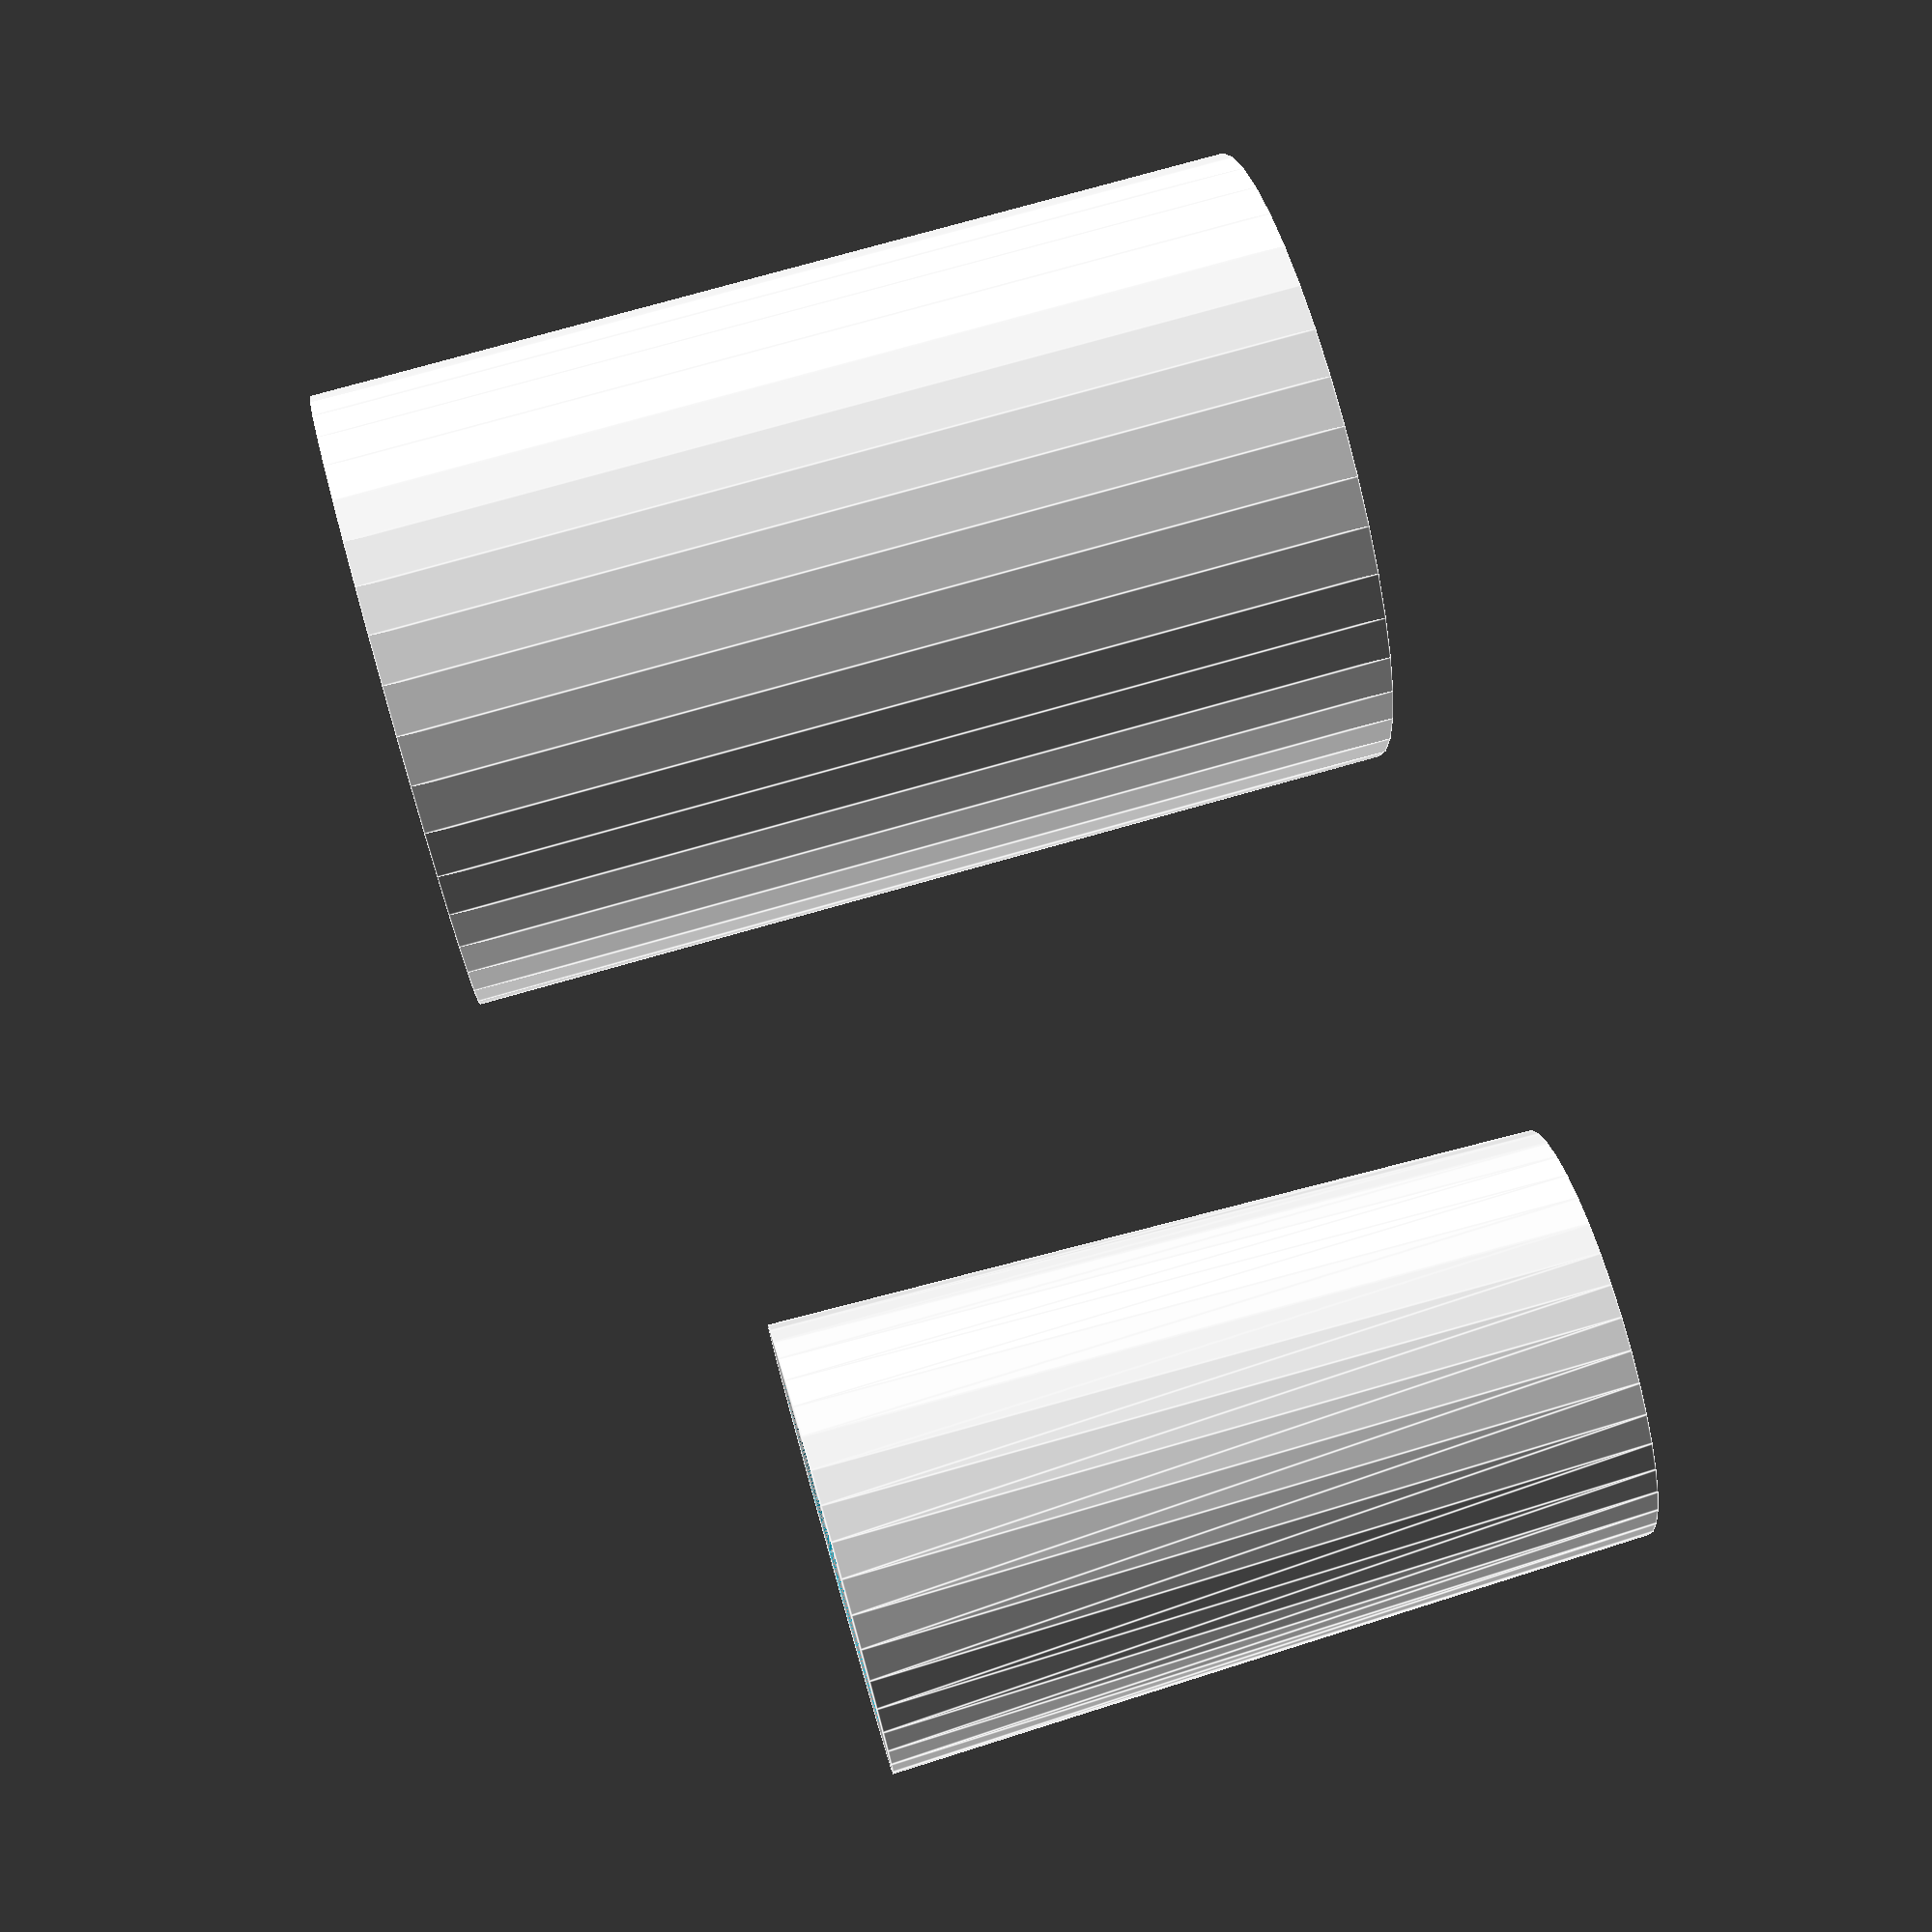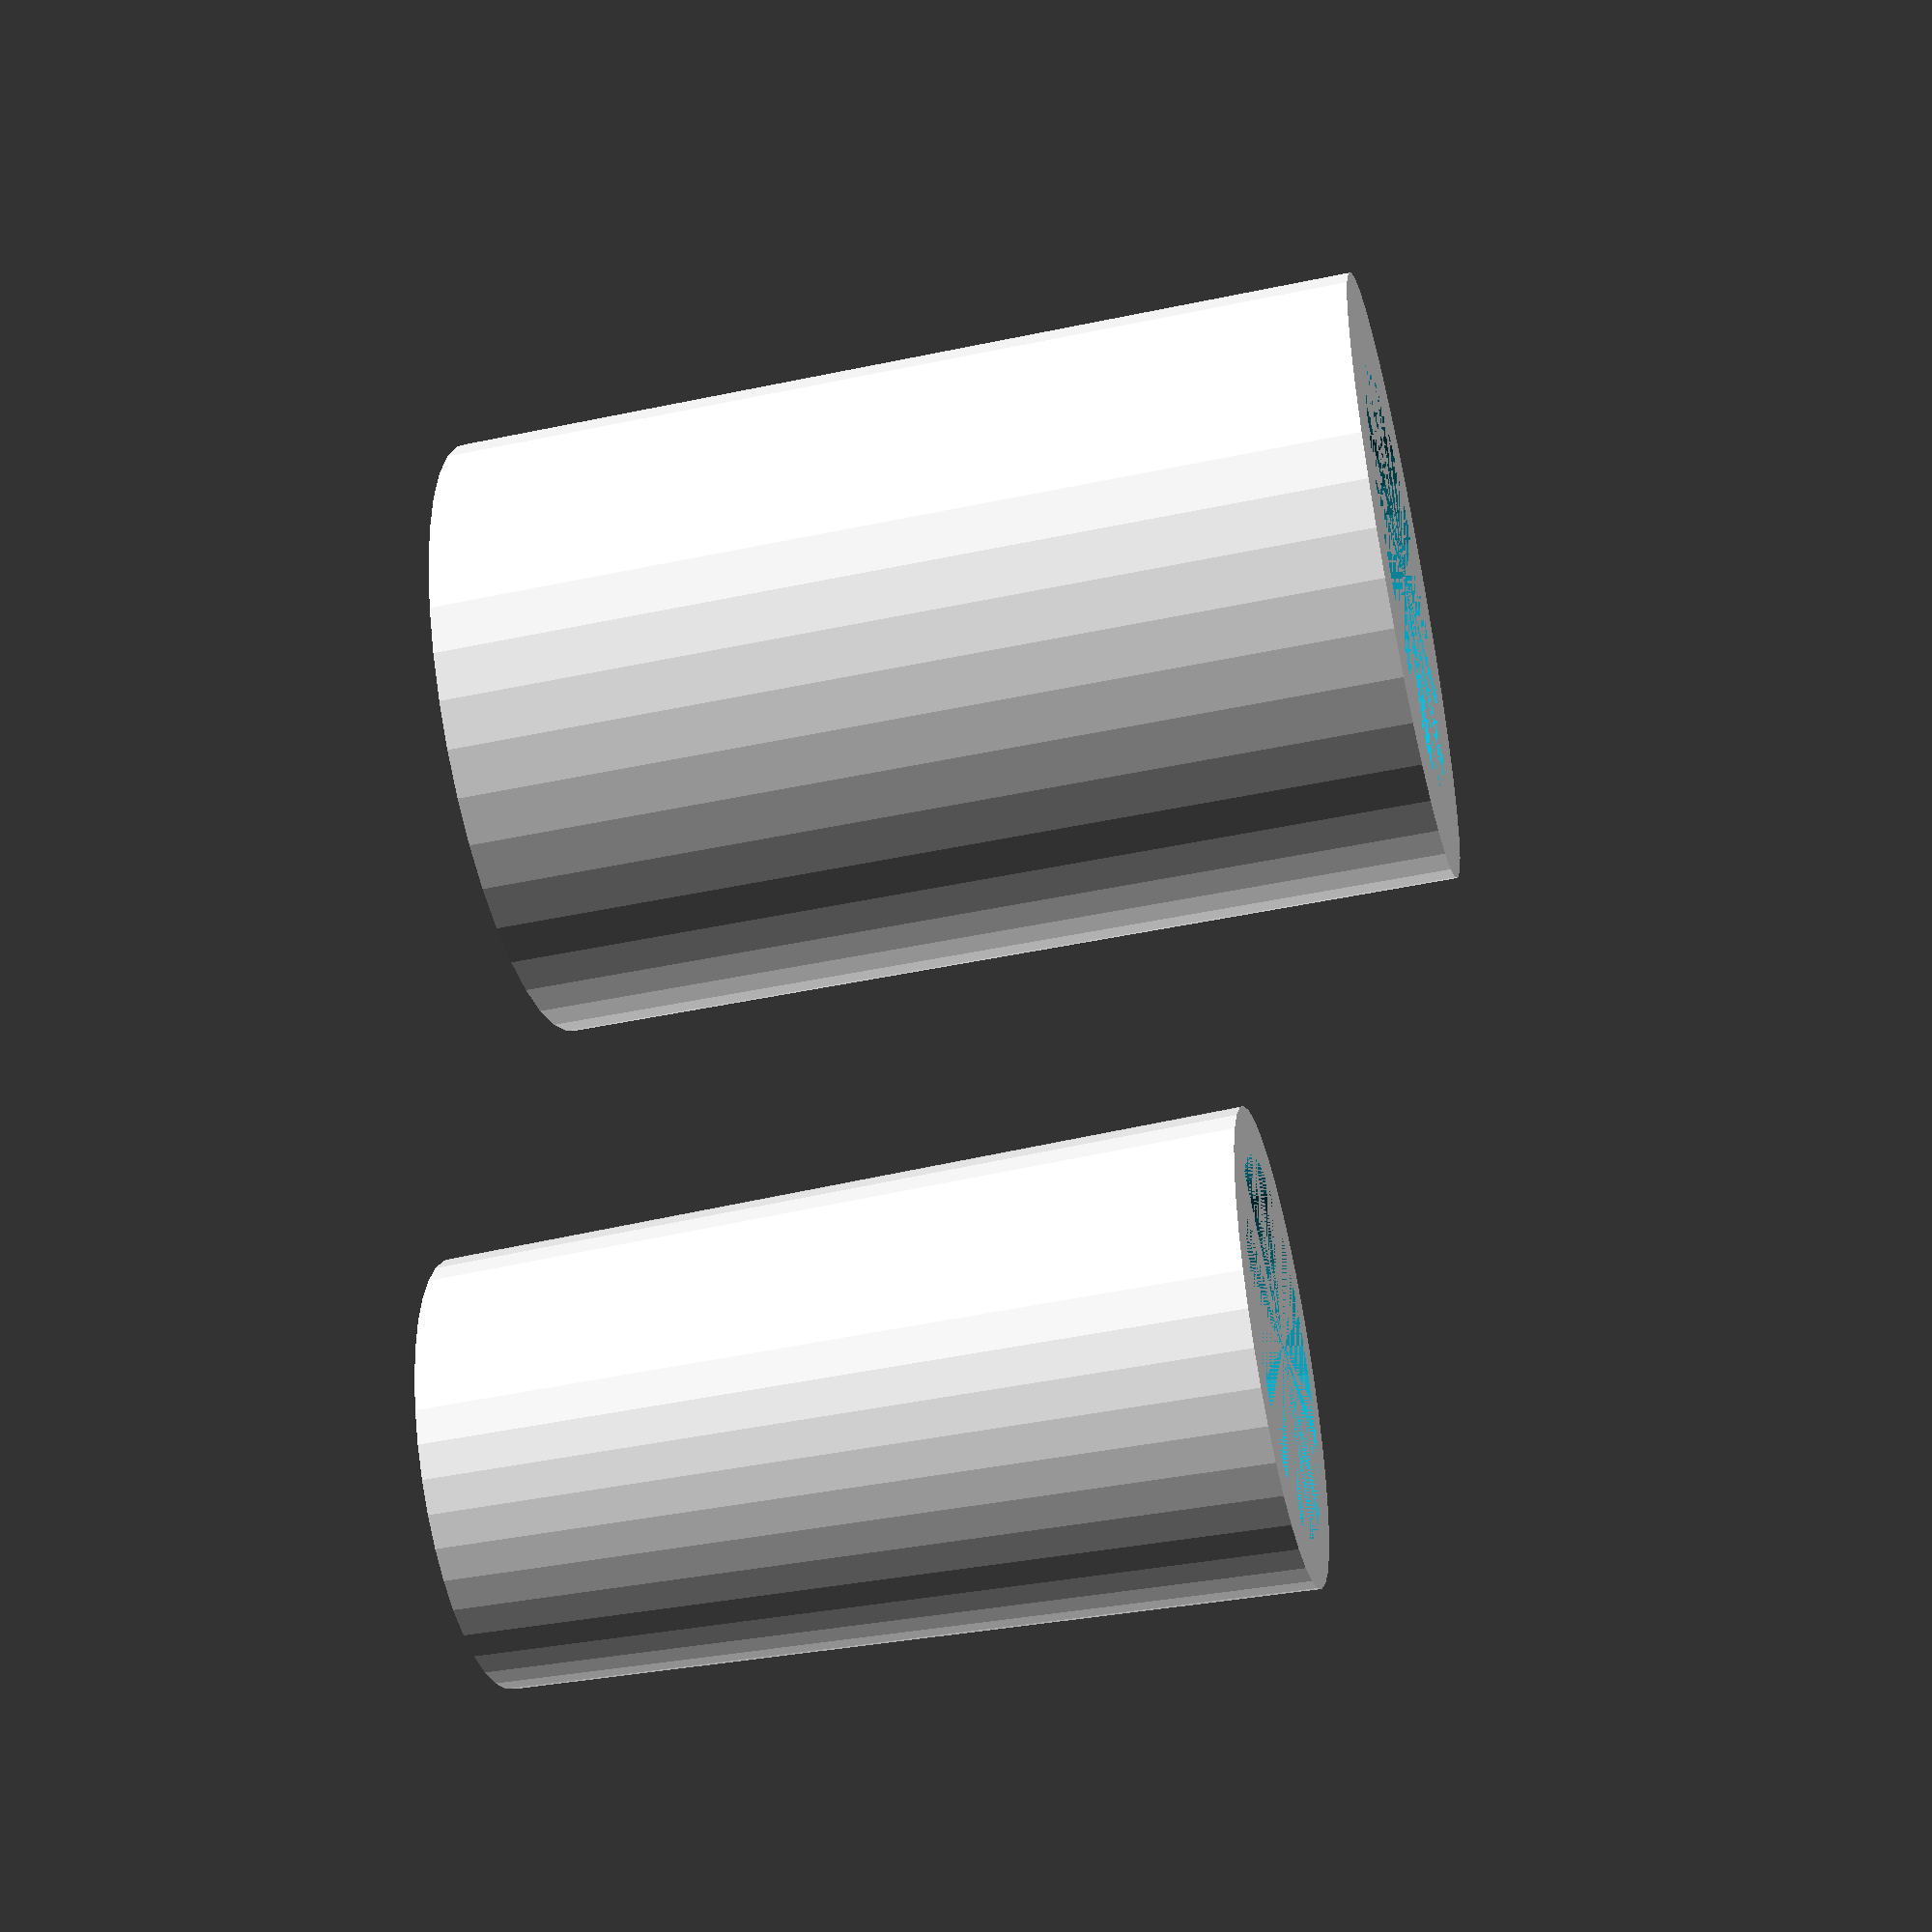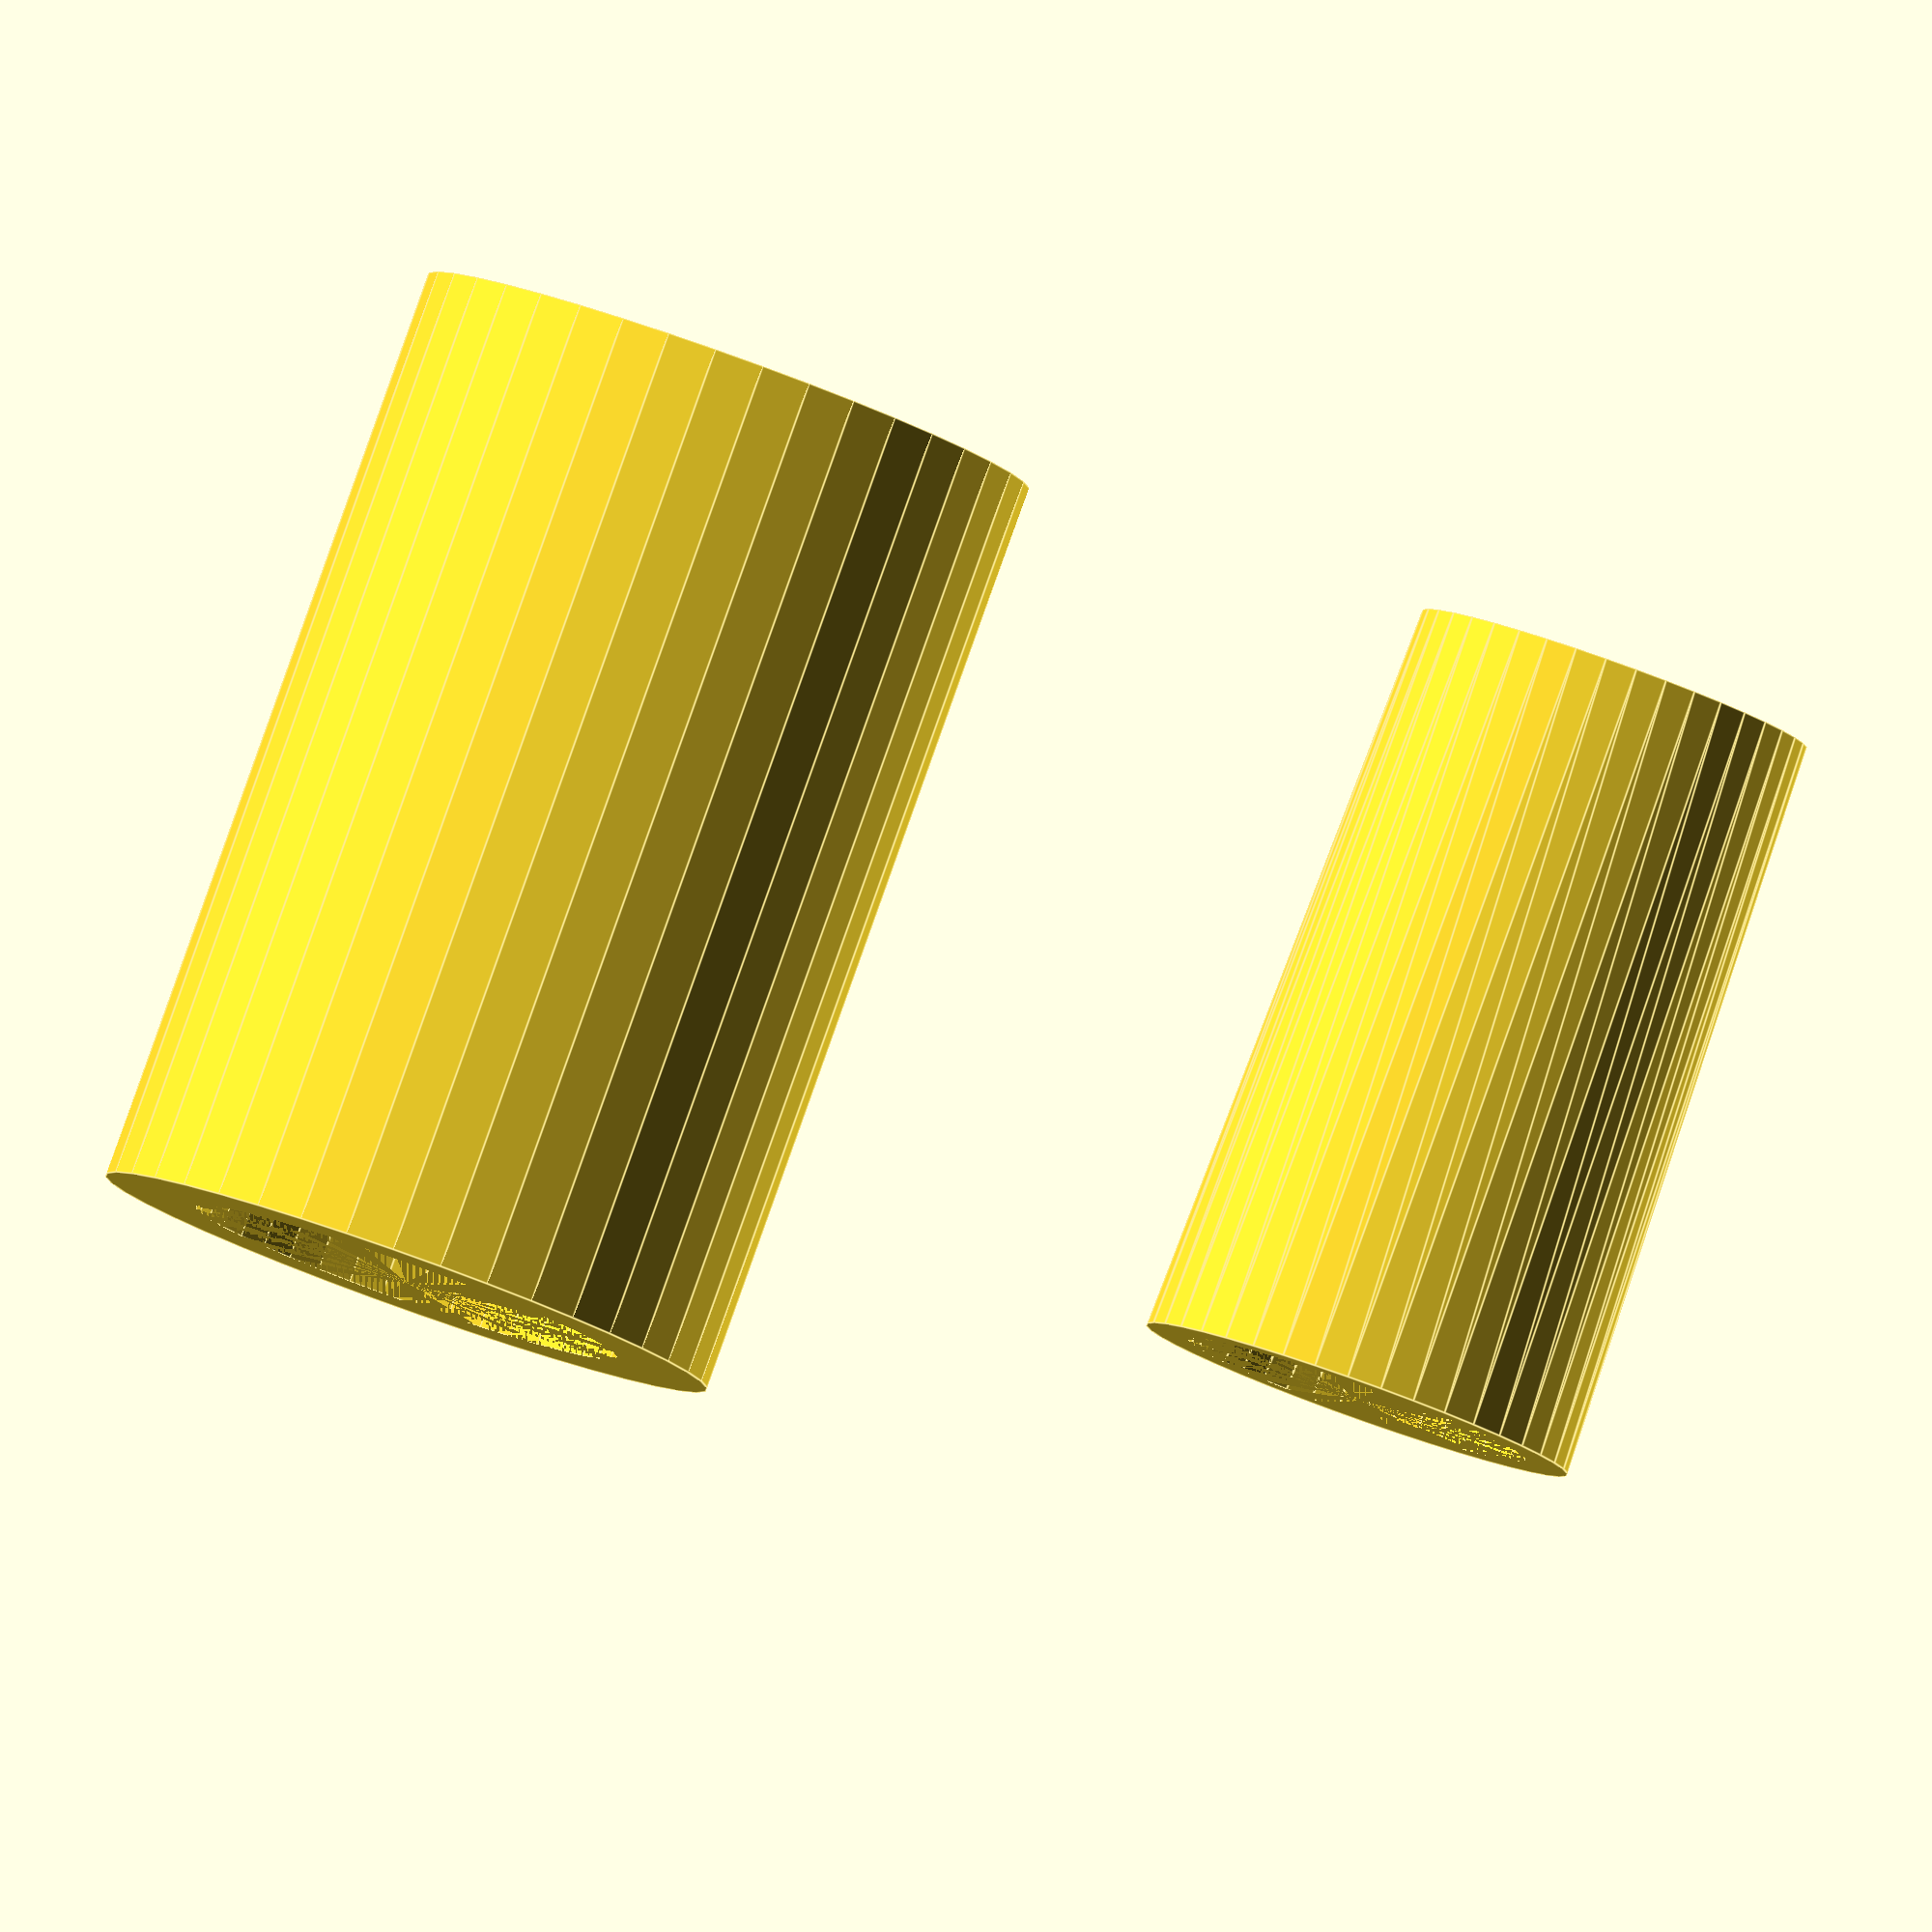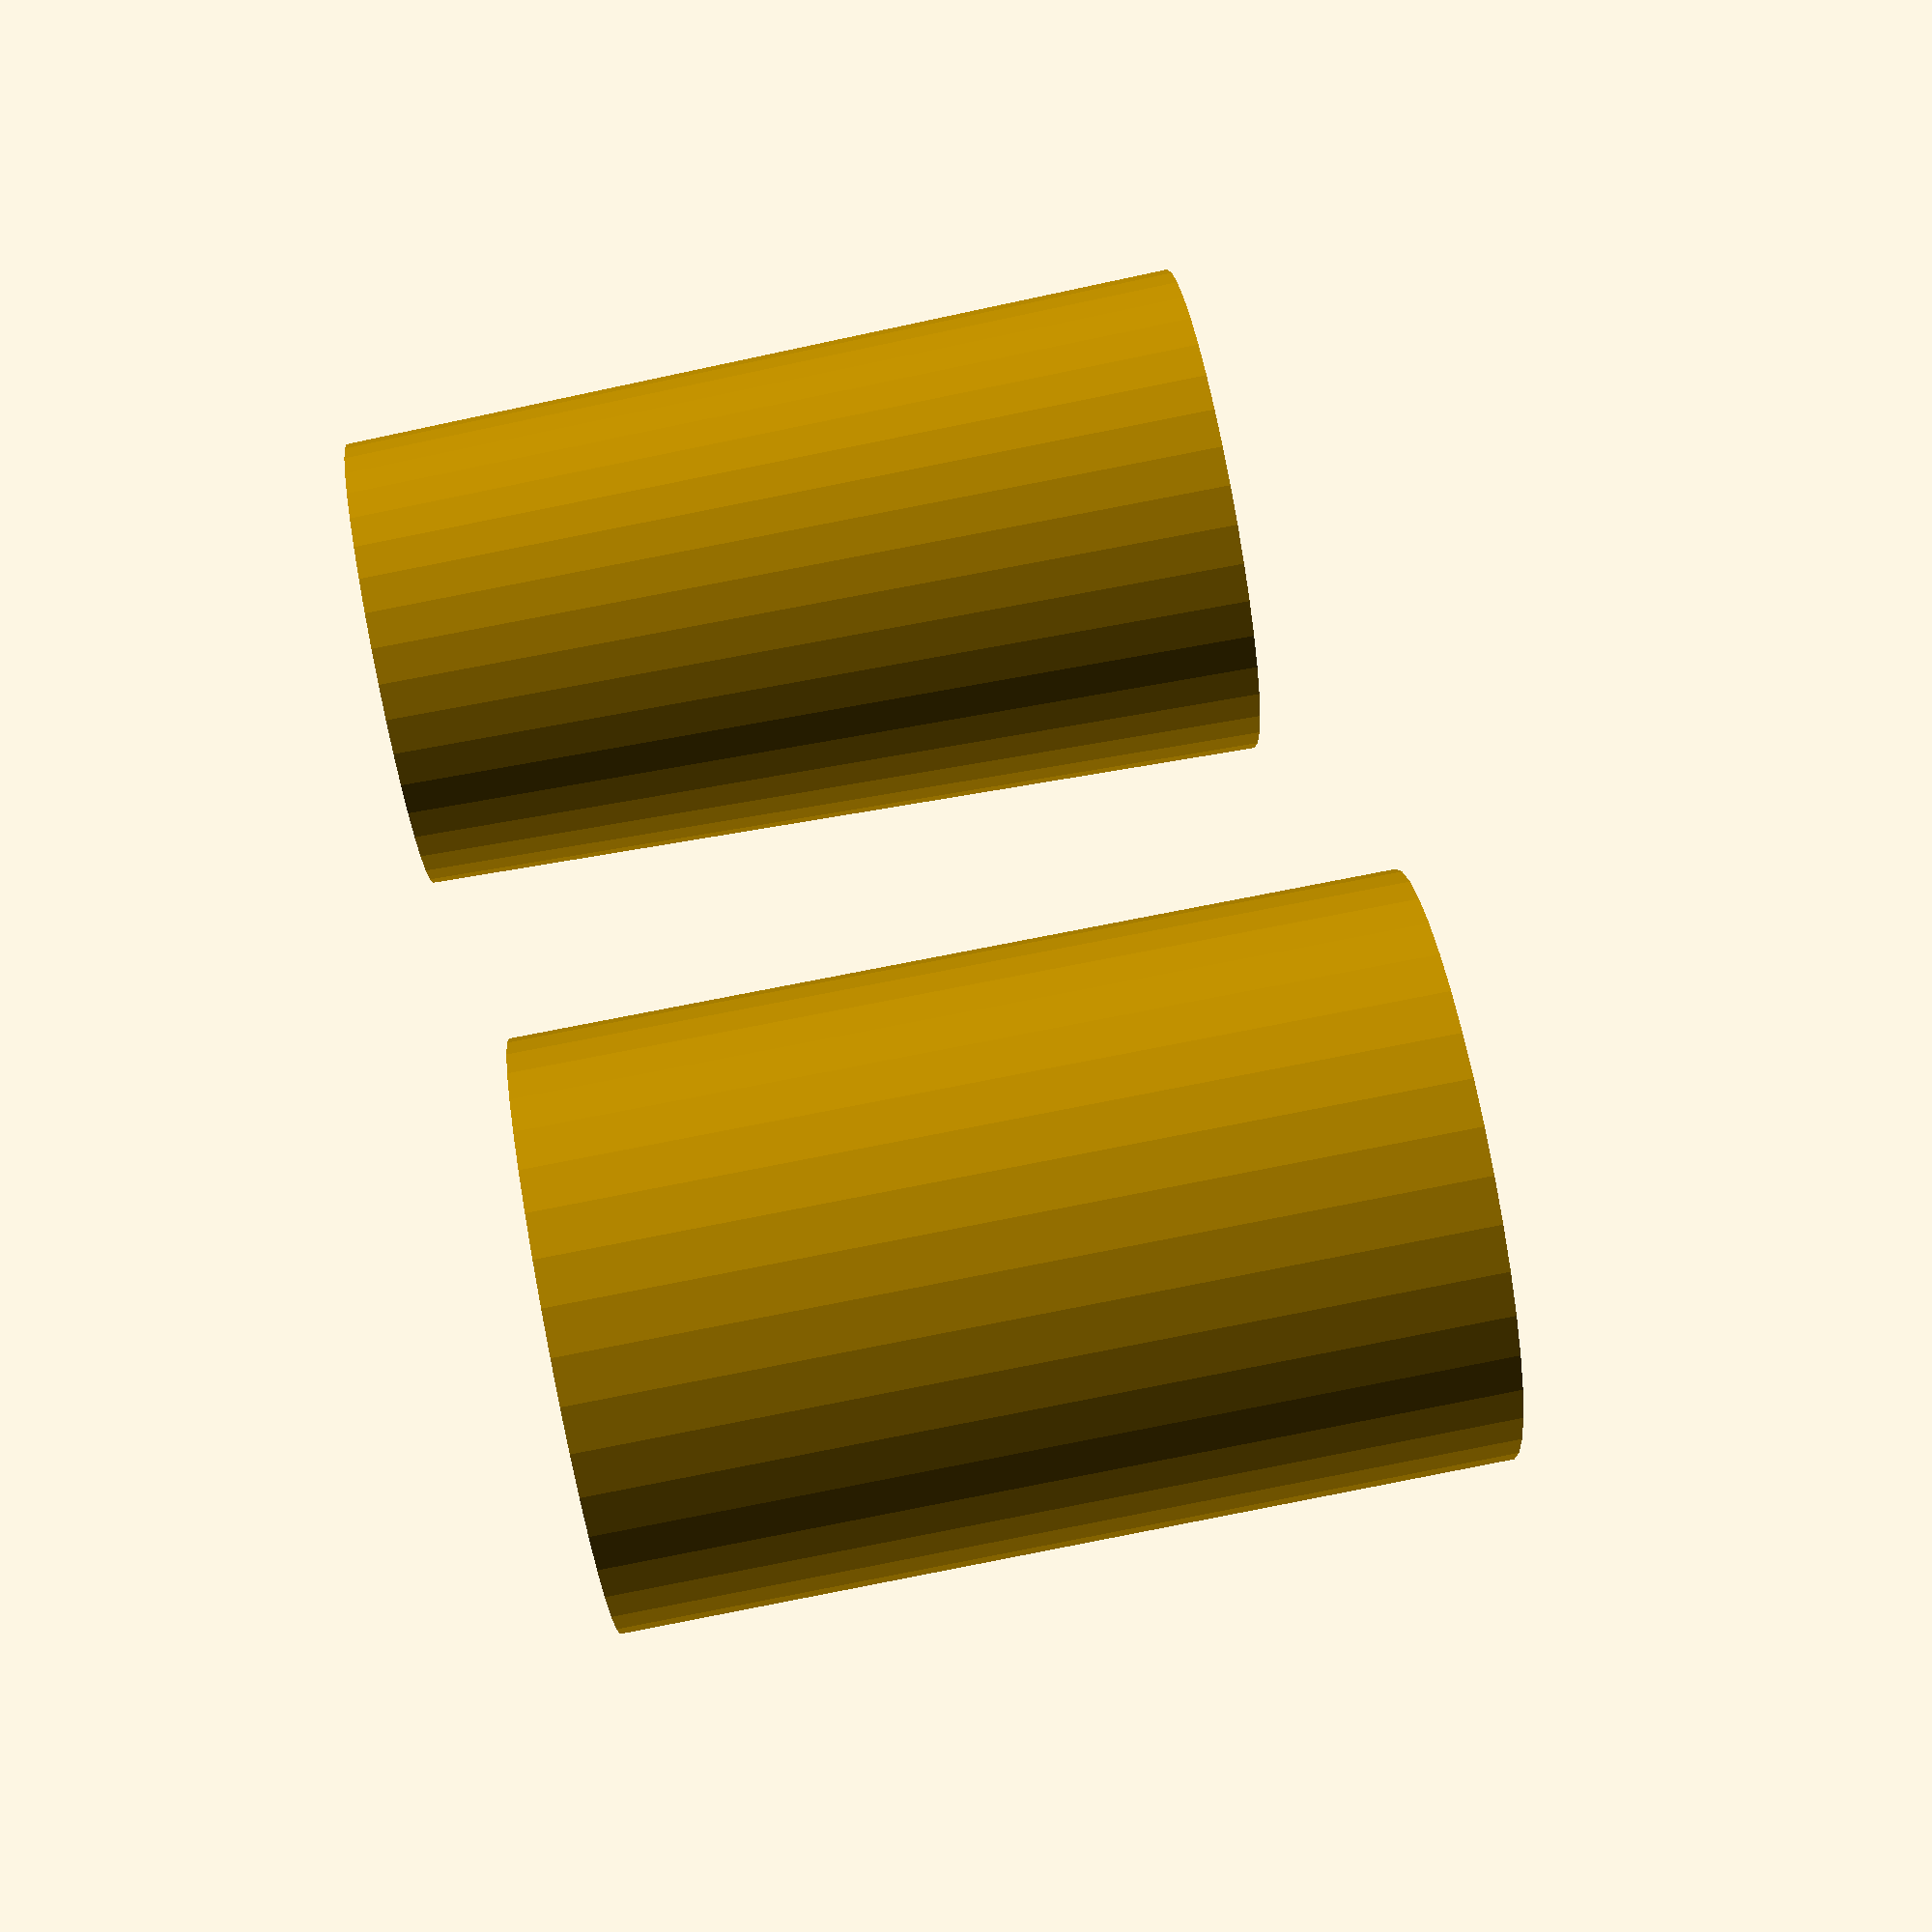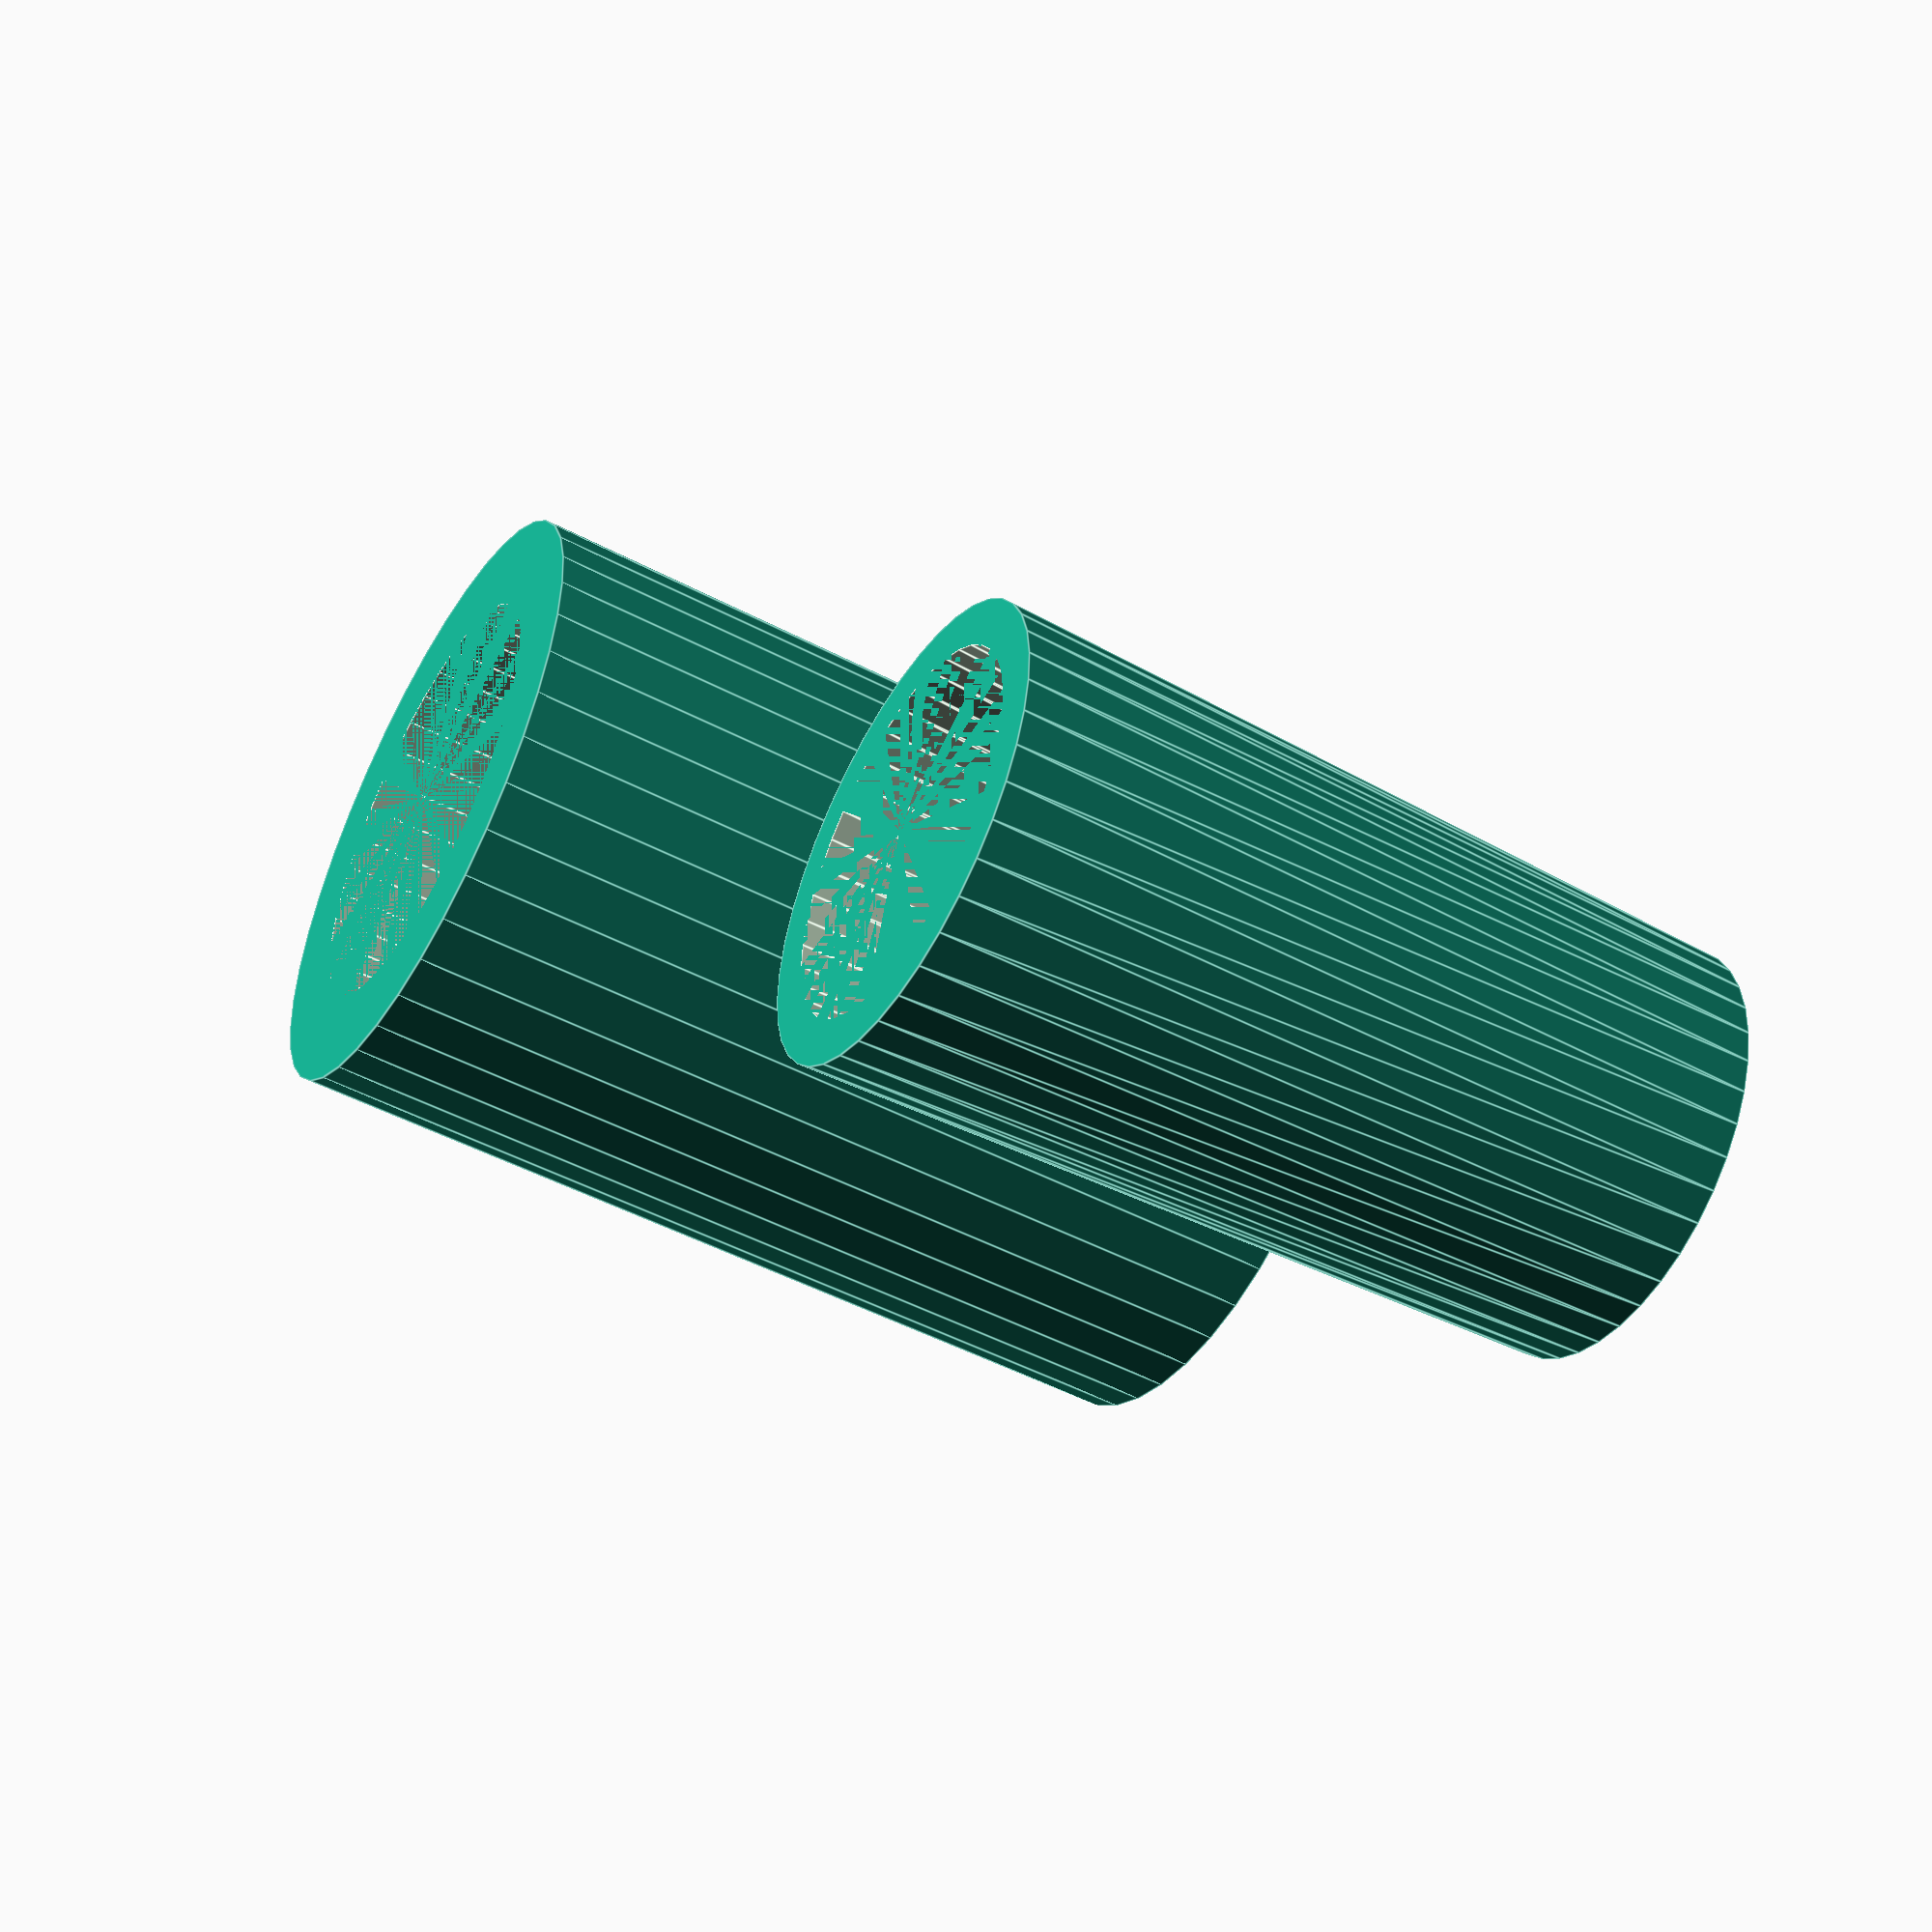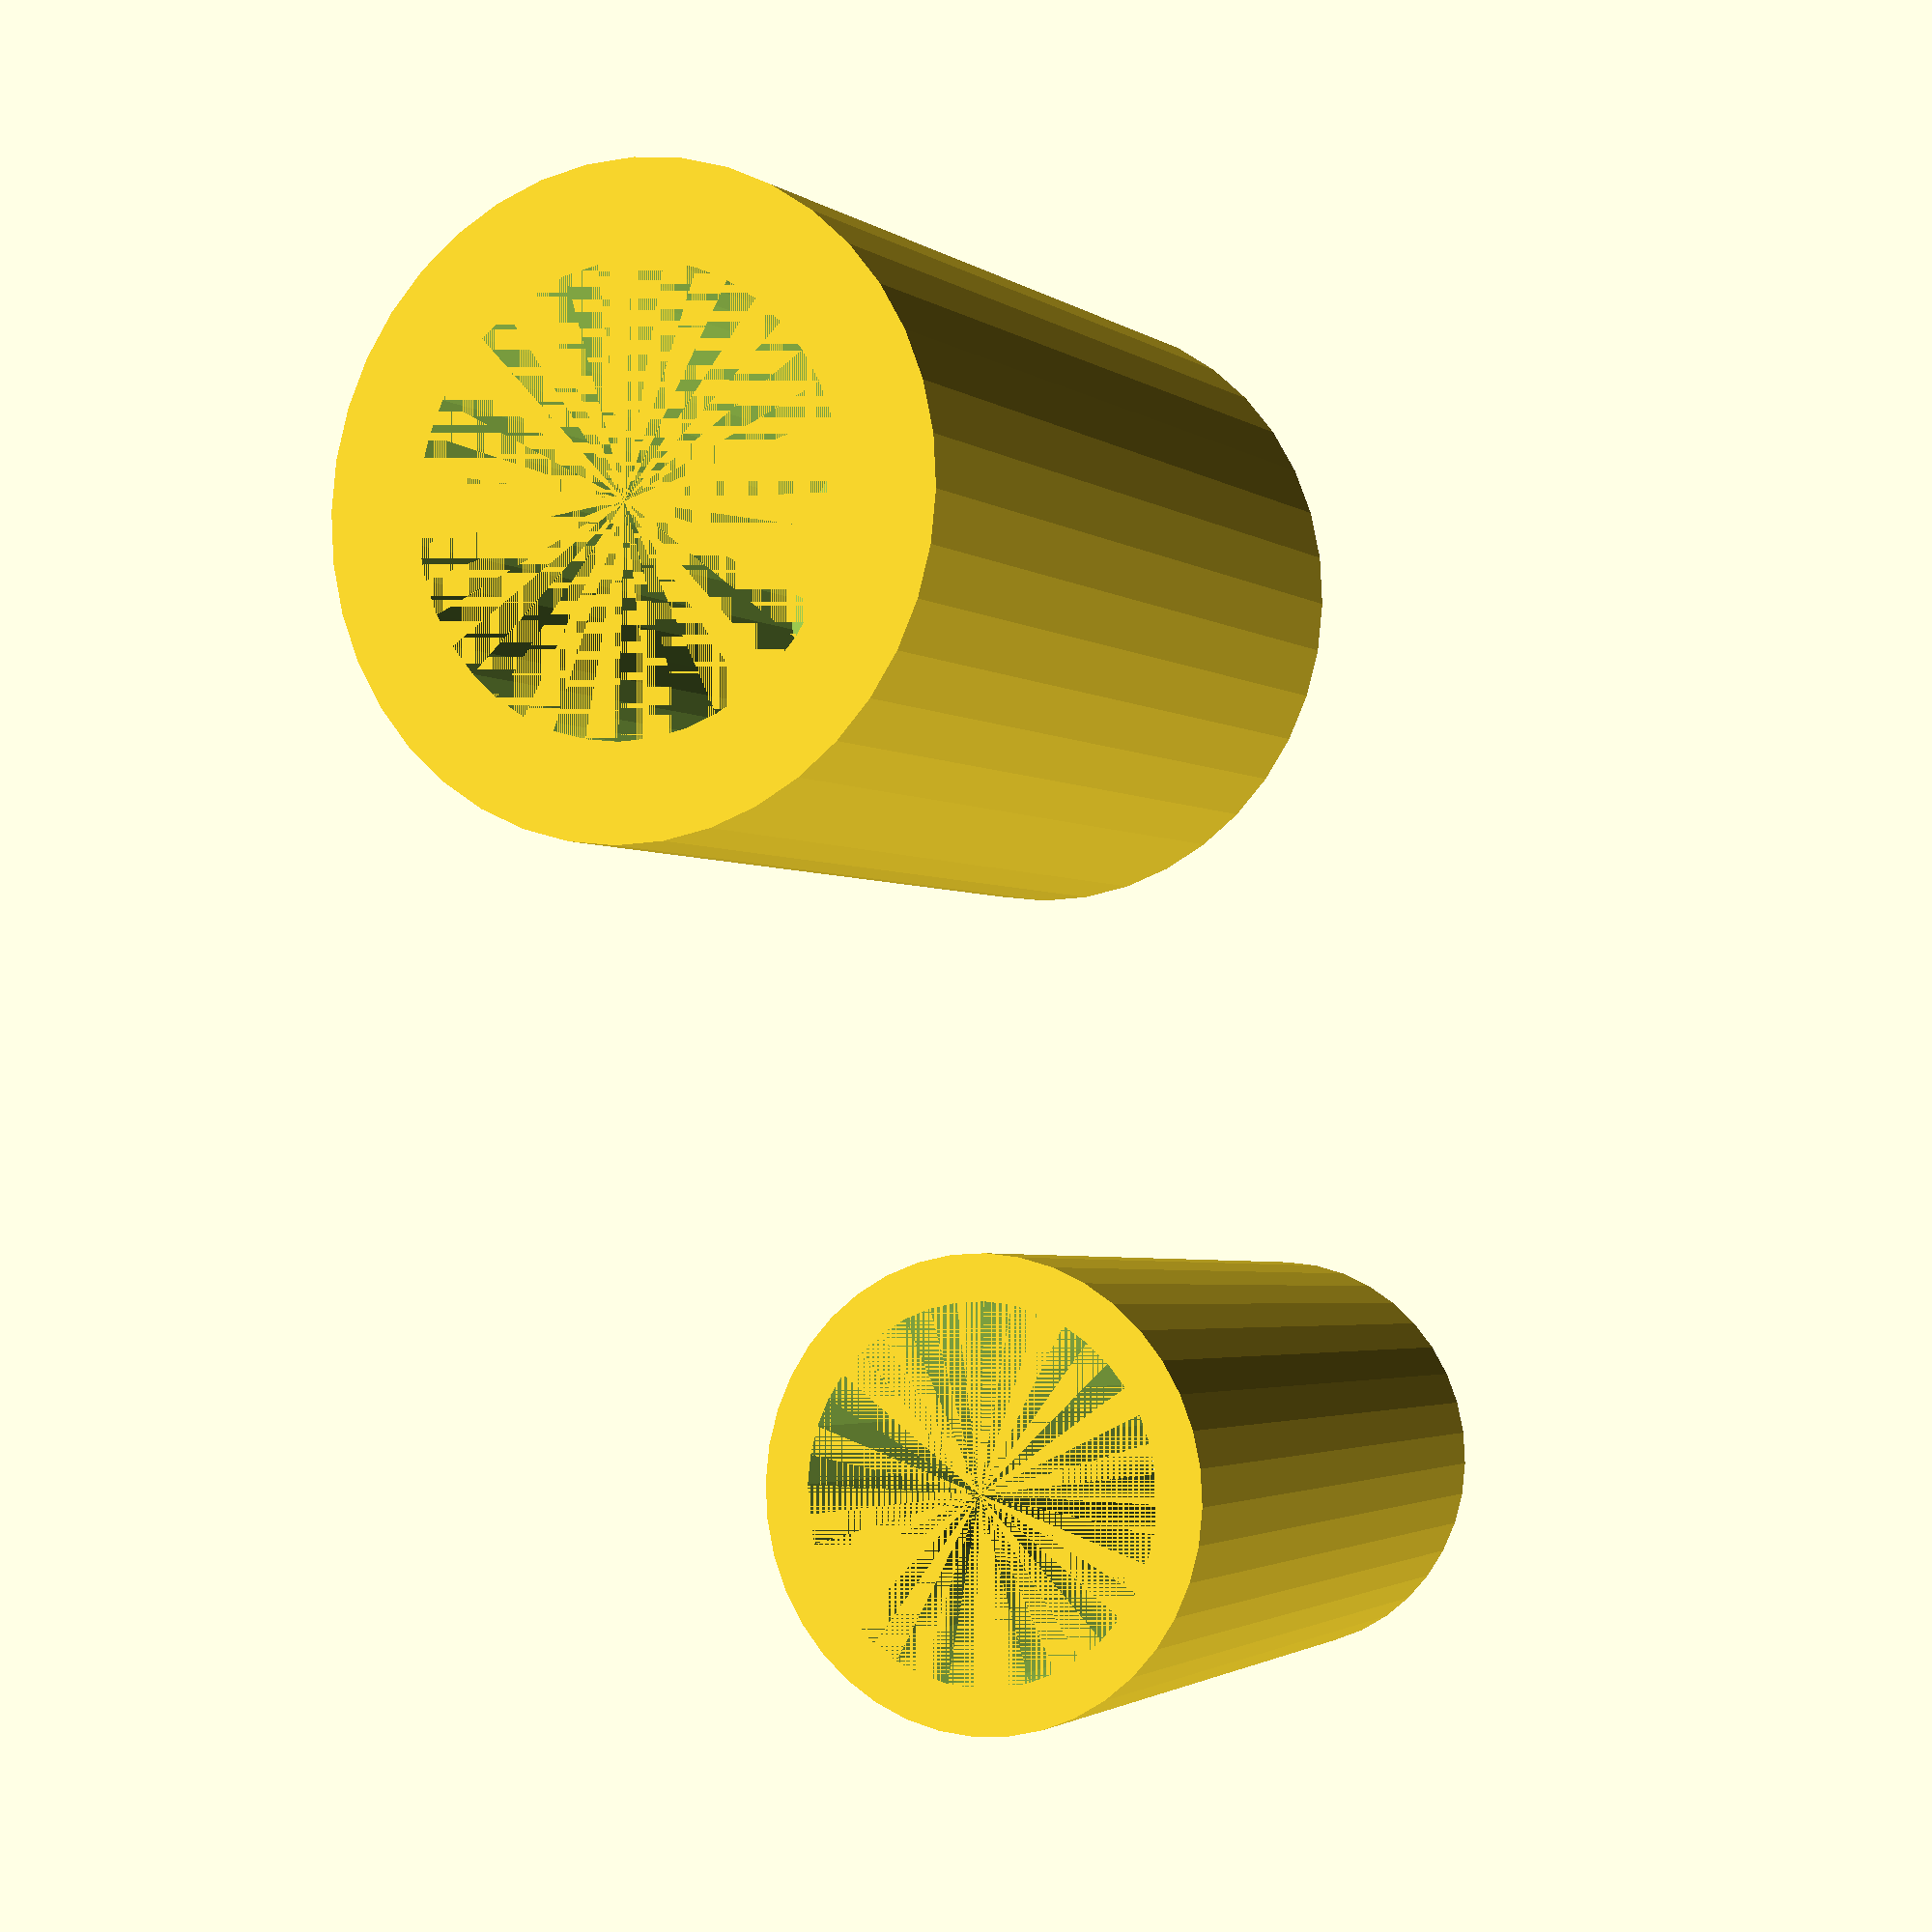
<openscad>
SHAFT_OUTER_DIAMETER_TOP = 7.0;
SHAFT_OUTER_DIAMETER_BOTTOM = 6.4;
SHAFT_INNER_DIAMETER_TOP = 5.6;
SHAFT_INNER_DIAMETER_BOTTOM = 4.8;
SHAFT_SCREW_BOLT_DIAMETER = 3;
SHAFT_MOUNT_OUTER_DIAMETER = 10;
SHAFT_MOUNT_INNER_DIAMETER = 7;
SHAFT_LENGTH = 12;
SHAFT_BASE_WIDTH = 3;

print_tray();
//preview();

/*
Arrange the items on a tray for printing
*/
module print_tray() {
    motor_shaft_mount();
    translate([15, 0, 0]) {
        coupler_receptor();
    }
}

/*
Preview the coupling action in exploded view
*/
module preview() {
    motor_shaft_mount();
    translate([0, 0, SHAFT_LENGTH + SHAFT_BASE_WIDTH]) {
        coupler_receptor();
    }
    translate([0, 0, SHAFT_LENGTH + 35]) {
        rotate([0, 180, 0]) {
            bearingCoupler();
        }
    }
}

/*
Coupler between shaft mount and the bearing handle
*/
module coupler_receptor() {
    difference() {
        cylinder(h=SHAFT_LENGTH, d1=SHAFT_OUTER_DIAMETER_BOTTOM, d2=SHAFT_OUTER_DIAMETER_TOP, $fn=40);
        cylinder(h=SHAFT_LENGTH, d1=SHAFT_INNER_DIAMETER_BOTTOM, d2=SHAFT_INNER_DIAMETER_TOP, $fn=40);
    }
}

module motor_shaft_mount() {
    difference() {
        cylinder(h=SHAFT_LENGTH+SHAFT_BASE_WIDTH, d=SHAFT_MOUNT_OUTER_DIAMETER, $fn=40);
        translate([0, 0, SHAFT_BASE_WIDTH]) {
            cylinder(h=SHAFT_LENGTH, d=SHAFT_MOUNT_INNER_DIAMETER, $fn=40);
        }
        cylinder(h=SHAFT_BASE_WIDTH, d=SHAFT_SCREW_BOLT_DIAMETER, $fn=40);
    }
}

/*
A coupler for connecting the cam shaft to the bearing insert.
Yanked from braille_display_small.scad
*/
module bearingCoupler(){
    translate([0,0,5]) cylinder(d=5.1, h=2.5, $fn=40);
    translate([0,0,7.5]) cylinder(d1=5.0, d2=4.8, h=12.5, $fn=40);
    difference(){
        cylinder(d=12, h=5, $fn=40);
        cube([8.5,4.5,7.5], center=true);
    }
}

</openscad>
<views>
elev=104.7 azim=177.8 roll=106.0 proj=p view=edges
elev=46.1 azim=84.8 roll=283.5 proj=p view=wireframe
elev=275.1 azim=348.6 roll=19.6 proj=o view=edges
elev=280.1 azim=304.9 roll=259.0 proj=p view=solid
elev=229.4 azim=224.2 roll=120.2 proj=p view=edges
elev=182.6 azim=253.5 roll=154.7 proj=p view=solid
</views>
